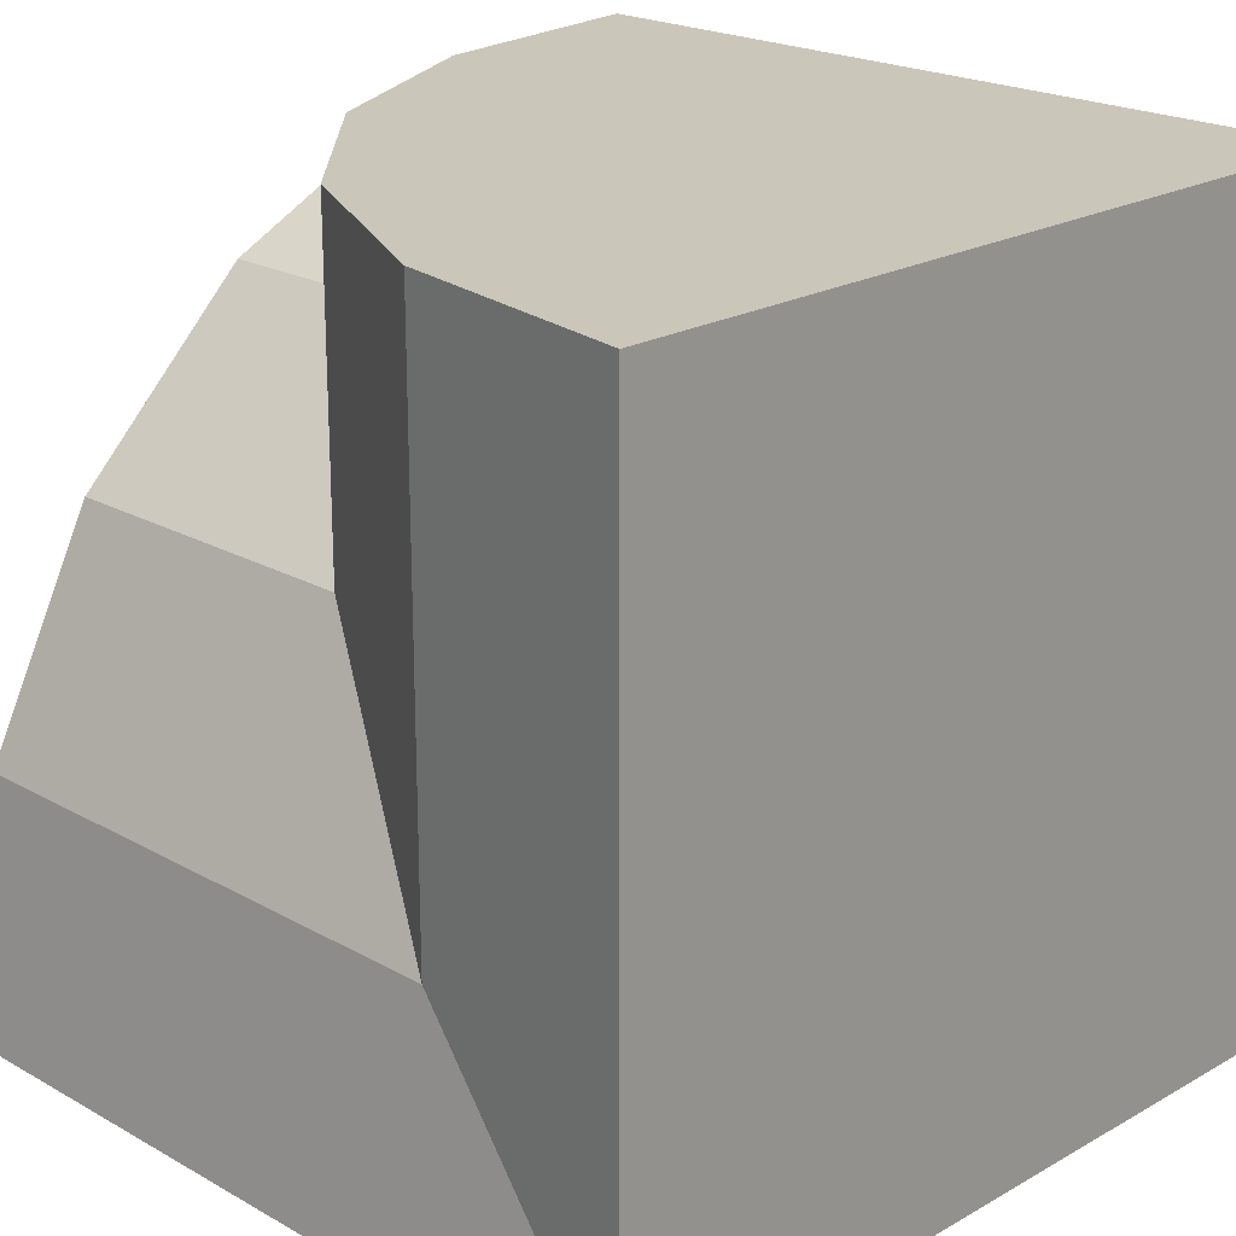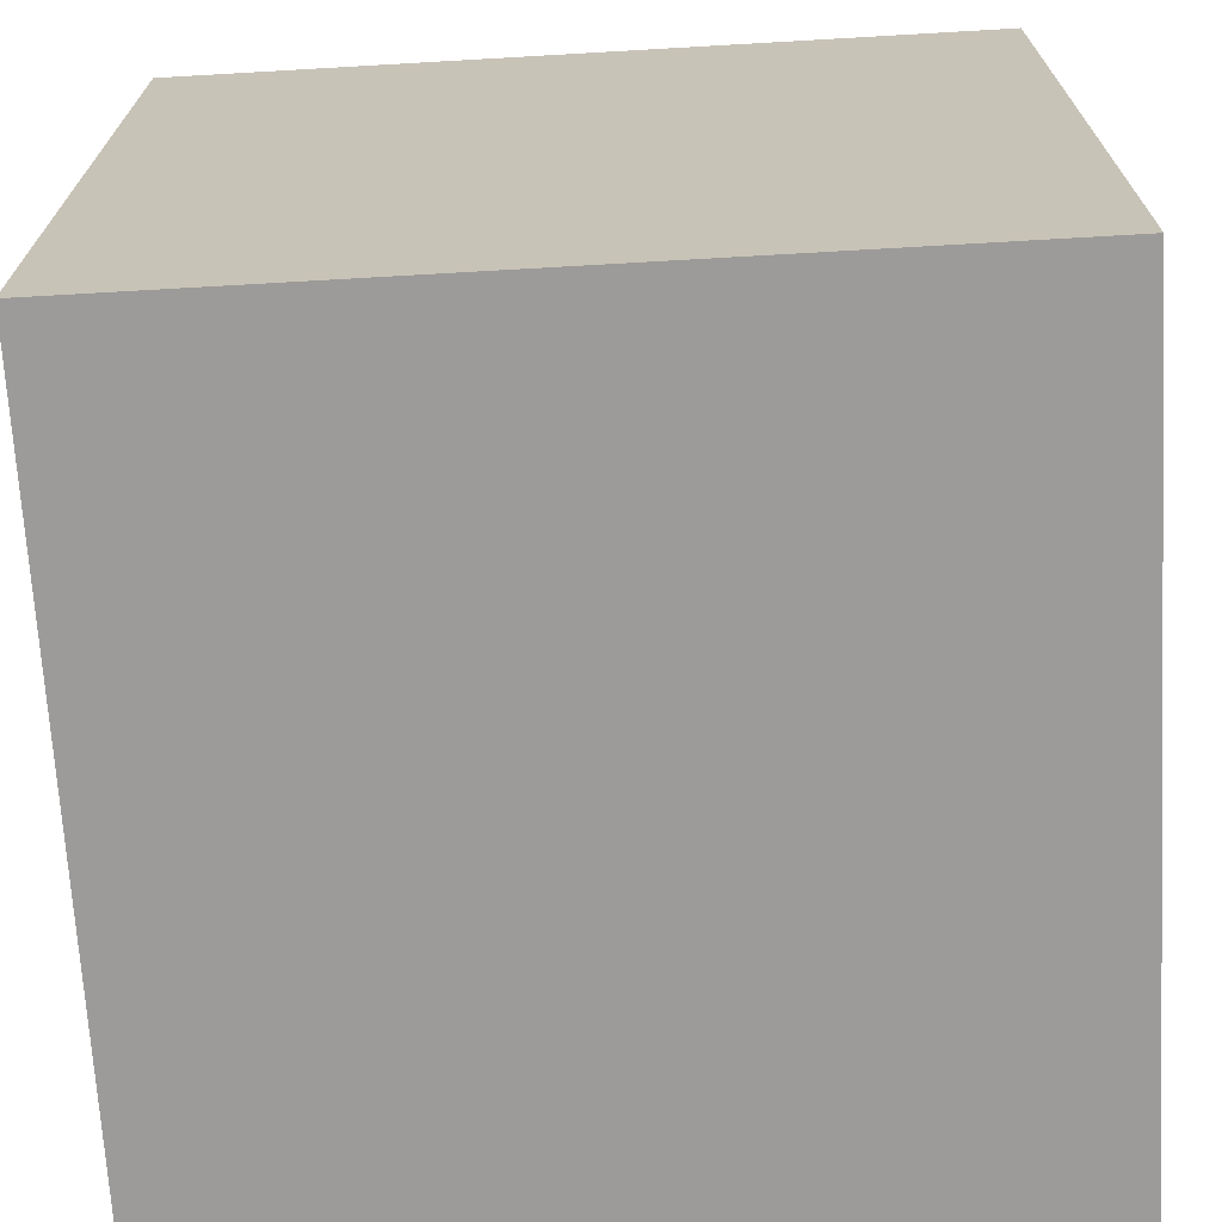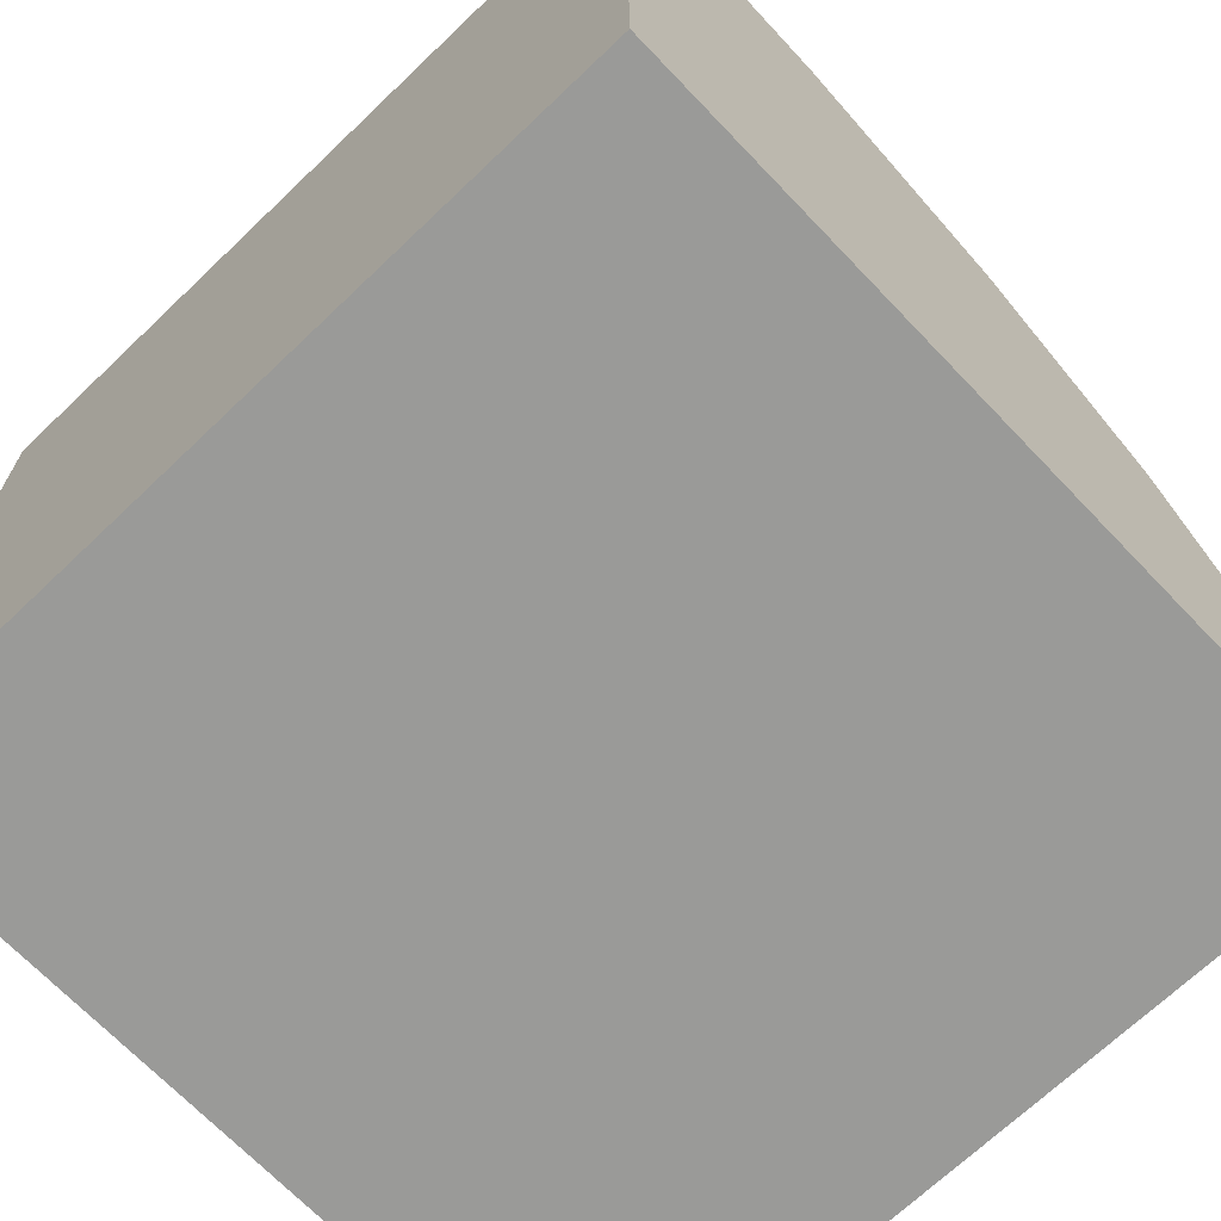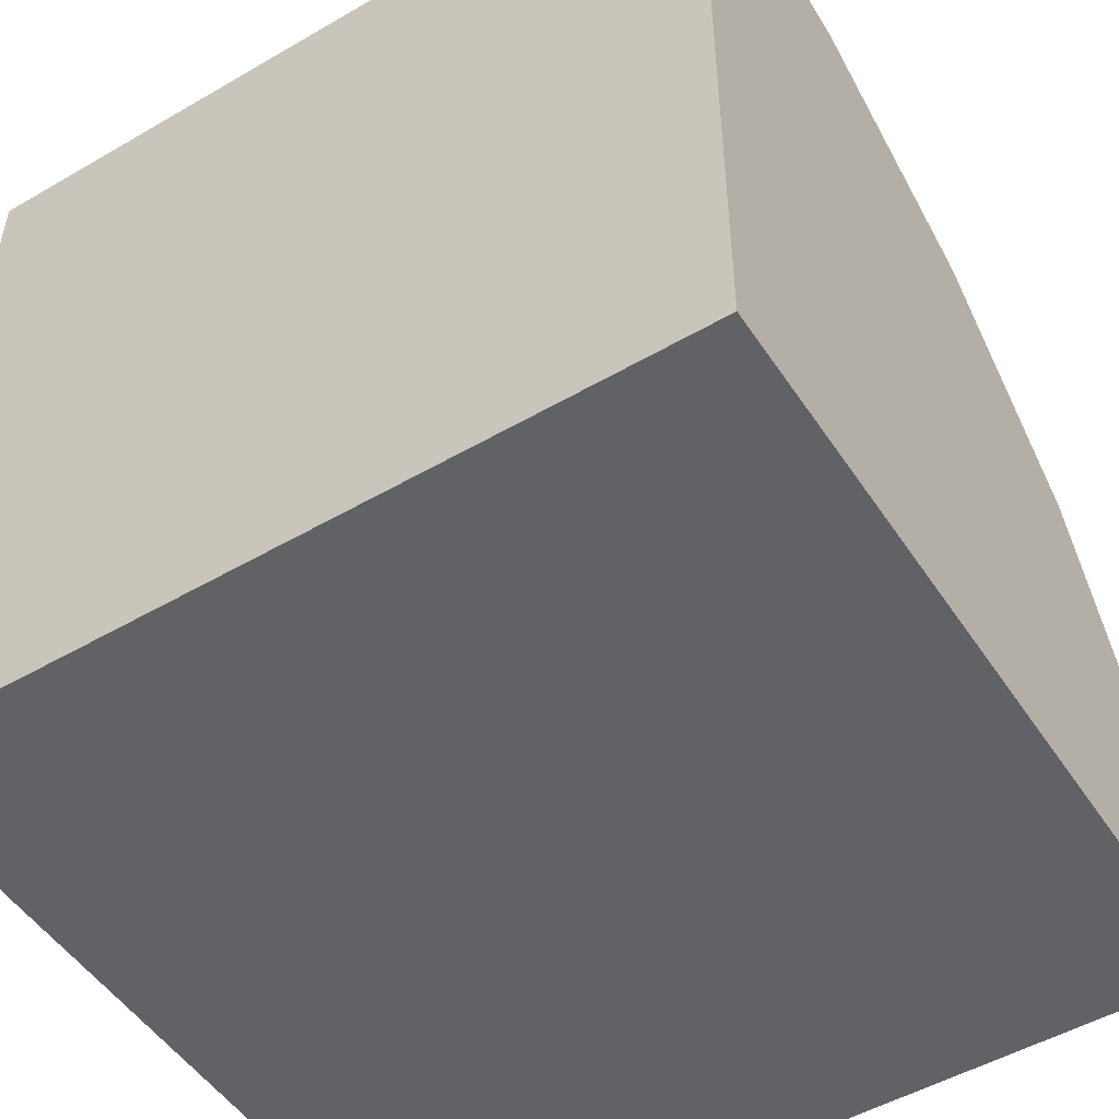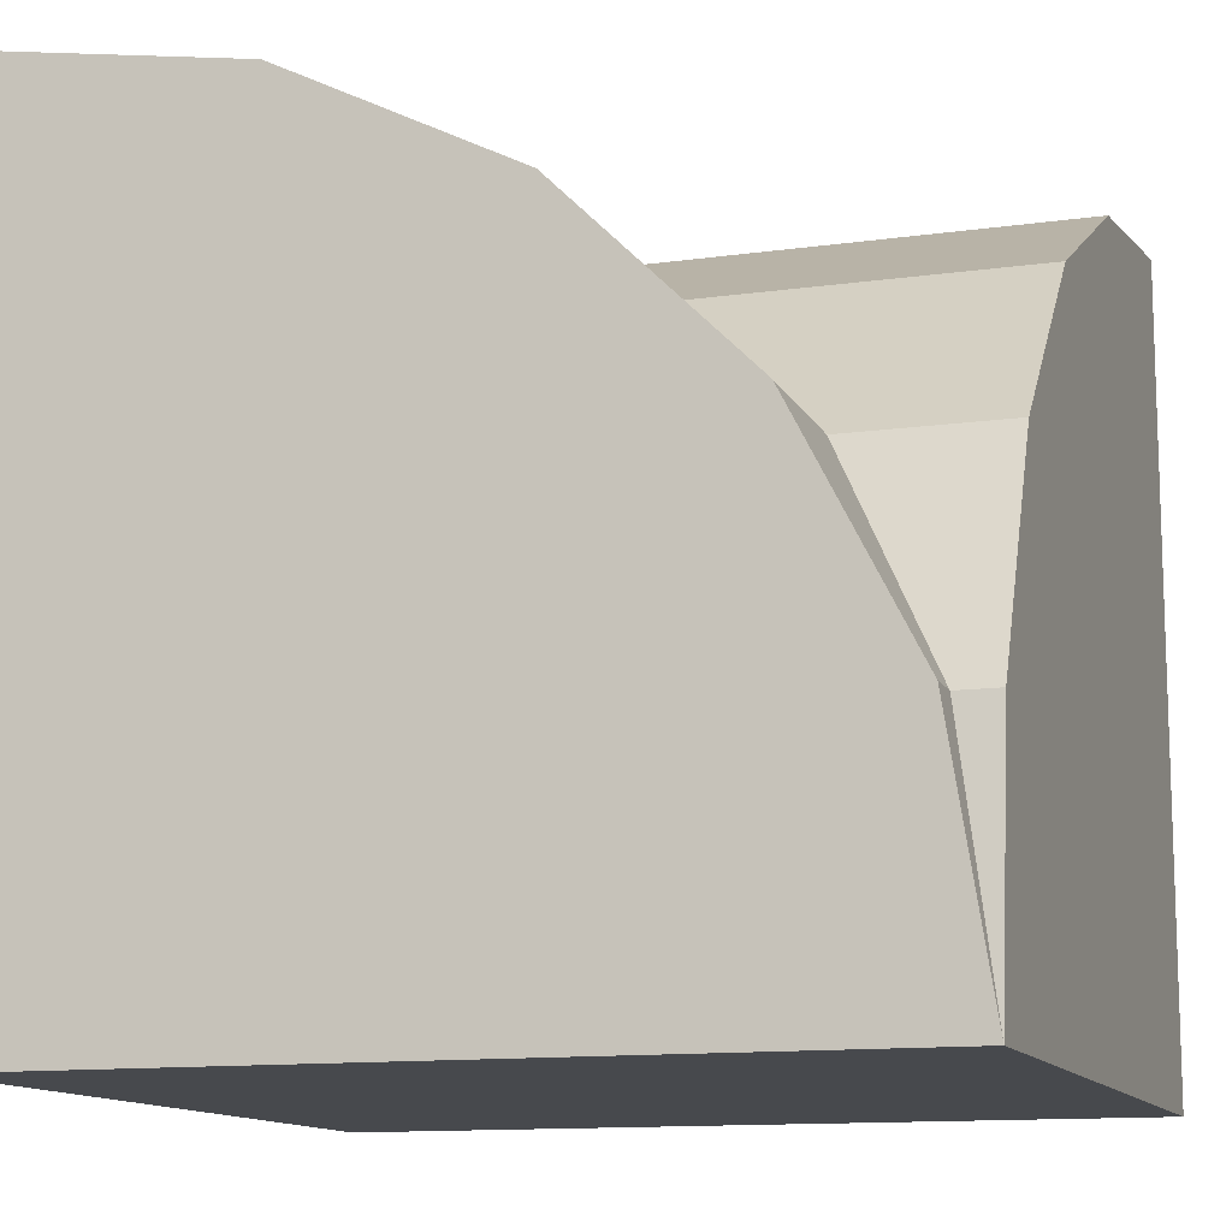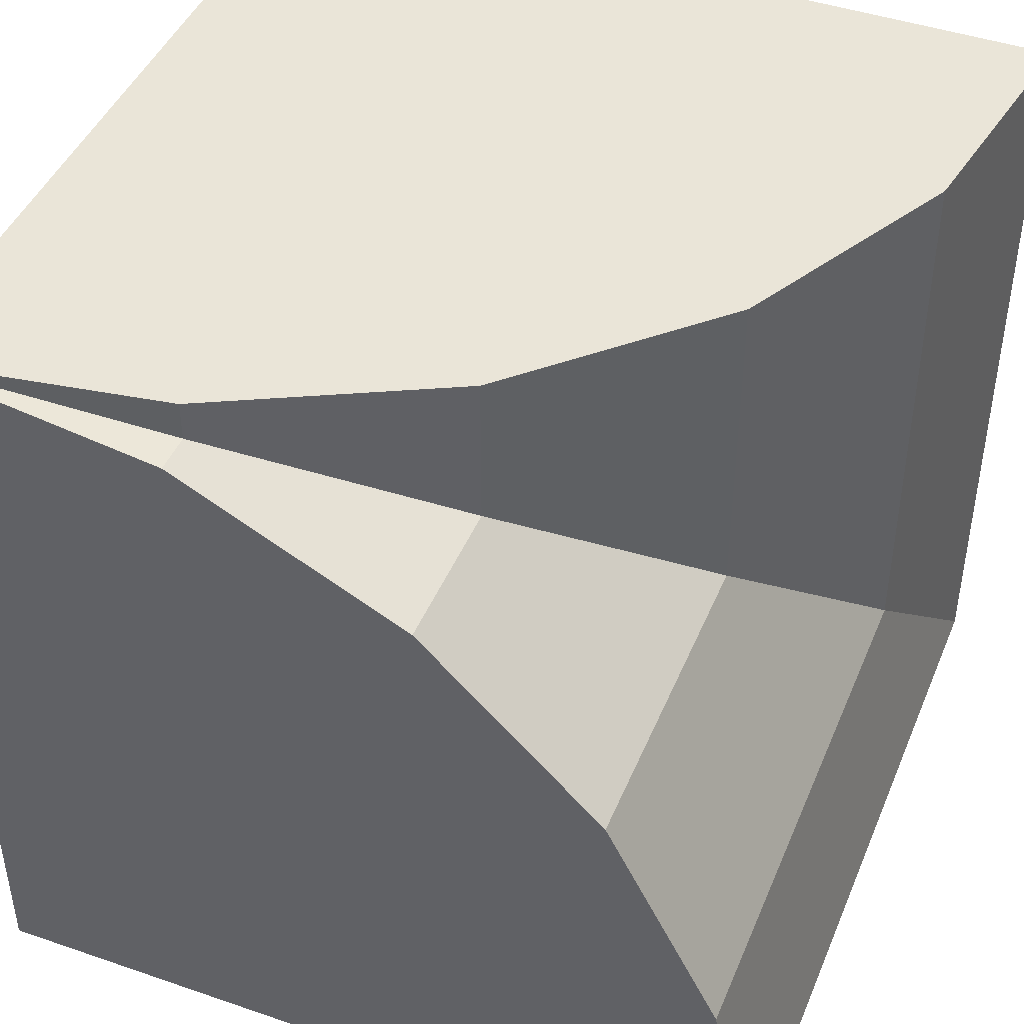
<metadata>
{"format":"obj","ext":"obj","renderer":"f3d","projection":"perspective","resolution":1024,"background":"white","views":[{"elev":21.2,"azim":-135.1,"up":"+Z"},{"elev":-69.7,"azim":-86.7,"up":"+Z"},{"elev":-69.2,"azim":43.7,"up":"+Z"},{"elev":-50.6,"azim":32.4,"up":"+Z"},{"elev":-12.4,"azim":18.2,"up":"+Y"},{"elev":44.6,"azim":111.8,"up":"+Z"}]}
</metadata>
<code>
o Cylinder_Cylinder.001
v 0.08779 0.309 0.5
v -0.191 0.4511 0.5
v -0.5 0.5 0.5
v -0.5 -0.5 0.5
v 0.5 -0.5 0.5
v 0.4511 -0.191 0.5
v 0.309 0.08779 0.5
v 0.5 0.309 0.08779
v 0.5 0.08779 0.309
v 0.5 -0.191 0.4511
v 0.5 -0.5 0.5
v 0.5 -0.5 -0.5
v 0.5 0.5 -0.5
v 0.5 0.4511 -0.191
v 0.4511 -0.191 0.4511
v 0.4511 -0.191 0.4511
v 0.309 0.08779 0.309
v 0.08779 0.309 0.08779
v -0.191 0.4511 -0.191
v -0.5 0.5 -0.5
v -0.5 -0.5 -0.5
v 0.5 0.5 -0.5
f 1 2 3 4 5 6 7
f 8 9 10 11 12 13 14
f 6 5 15
f 5 10 15
f 7 6 16 17
f 16 10 9 17
f 17 9 8 18
f 1 7 17 18
f 2 1 18 19
f 14 19 18 8
f 19 14 13 20
f 2 19 20 3
f 21 13 12
f 20 22 21
f 21 4 20
f 4 3 20
f 12 4 21
f 12 11 4

</code>
